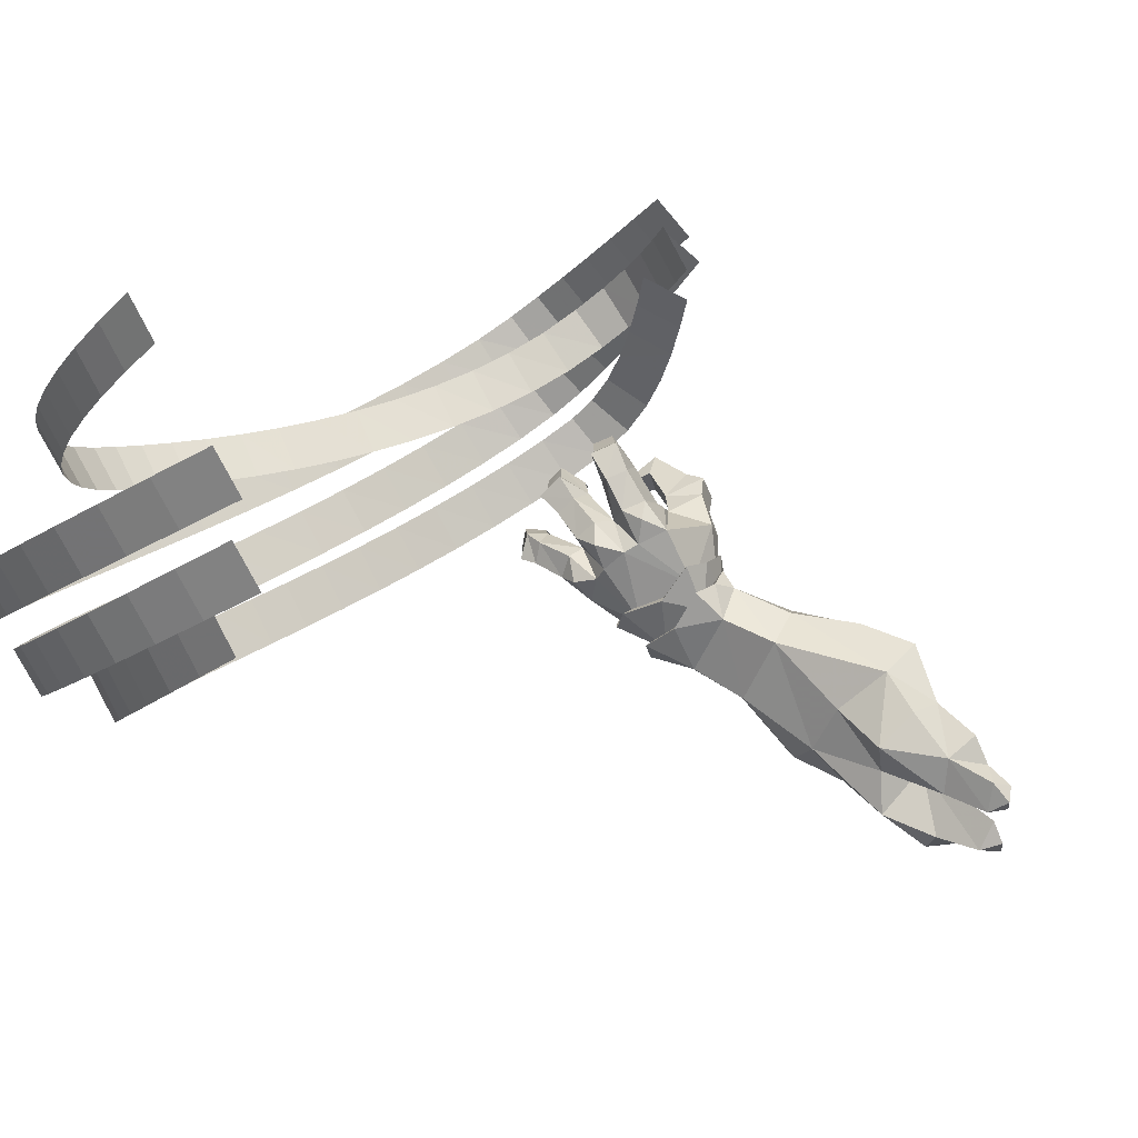
<metadata>
{"format":"obj","ext":"obj","renderer":"f3d","projection":"perspective","resolution":1024,"background":"white","views":[{"elev":76.5,"azim":125.3,"up":"+Y"}]}
</metadata>
<code>
g Plane01
v 110.4 59.91 42.36
v 102.7 63.71 57.72
v 120 43.4 51.3
v 112.2 47.23 66.64
v 127.8 27.57 59.23
v 120.1 31.43 74.56
v 133.9 12.41 66.15
v 126.1 16.31 81.46
v 138.2 -2.074 72.06
v 130.4 1.869 87.35
v 140.8 -15.89 76.96
v 133 -11.89 92.23
v 141.6 -29.03 80.85
v 133.8 -24.96 96.09
v 140.6 -41.5 83.72
v 132.8 -37.35 98.95
v 137.9 -53.3 85.58
v 130.1 -49.06 100.8
v 133.4 -64.42 86.43
v 125.7 -60.09 101.6
v 127.2 -74.86 86.26
v 119.5 -70.45 101.5
v 120.5 -83.18 85.22
v 112.6 -78.96 100.4
v 112.6 -90.9 83.19
v 104.6 -86.85 98.33
v 103.2 -98.7 80.21
v 95.03 -94.72 95.31
v 92.34 -106.4 76.39
v 84.17 -102.4 91.47
v 80.29 -113.9 71.86
v 72.15 -109.8 86.94
v 67.21 -120.9 66.74
v 59.16 -116.8 81.85
v 53.28 -127.4 61.17
v 45.36 -123.1 76.31
v 38.67 -133.1 55.26
v 30.94 -128.7 70.46
v 23.56 -138 49.15
v 16.09 -133.4 64.43
v 8.114 -141.8 42.96
v 0.9871 -137 58.33
v -7.493 -144.4 36.8
v -14.17 -139.4 52.31
v -23.1 -145.7 30.82
v -29.19 -140.4 46.48
v -38.55 -145.5 25.12
v -43.88 -140 40.97
v -53.24 -143.5 20
v -57.01 -138 36.3
v -65.03 -137.2 16.59
v -65.96 -133.2 33.72
v -74.41 -126.8 14.74
v -73.7 -124.6 32.2
v -81.88 -113.5 14.08
v -80.42 -112.6 31.61
v -88.06 -98.13 14.24
v -86.27 -98.02 31.76
v -93.41 -81.33 14.94
v -91.49 -81.64 32.44
v -98.35 -63.88 15.89
v -96.39 -64.33 33.39
f 1 2 3
f 4 3 2
f 3 4 5
f 6 5 4
f 5 6 7
f 8 7 6
f 7 8 9
f 10 9 8
f 9 10 11
f 12 11 10
f 11 12 13
f 14 13 12
f 13 14 15
f 16 15 14
f 15 16 17
f 18 17 16
f 17 18 19
f 20 19 18
f 19 20 21
f 22 21 20
f 21 22 23
f 24 23 22
f 23 24 25
f 26 25 24
f 25 26 27
f 28 27 26
f 27 28 29
f 30 29 28
f 29 30 31
f 32 31 30
f 31 32 33
f 34 33 32
f 33 34 35
f 36 35 34
f 35 36 37
f 38 37 36
f 37 38 39
f 40 39 38
f 39 40 41
f 42 41 40
f 41 42 43
f 44 43 42
f 43 44 45
f 46 45 44
f 45 46 47
f 48 47 46
f 47 48 49
f 50 49 48
f 49 50 51
f 52 51 50
f 51 52 53
f 54 53 52
f 53 54 55
f 56 55 54
f 55 56 57
f 58 57 56
f 57 58 59
f 60 59 58
f 59 60 61
f 62 61 60
g Plane02
v 94.57 96.69 40.06
v 87.58 102.1 55.3
v 109.2 80.9 52.31
v 102.3 86.26 67.57
v 121.7 65.3 63.44
v 114.8 70.62 78.73
v 131.9 50.03 73.34
v 125 55.3 88.66
v 139.9 35.1 82
v 133 40.31 97.35
v 145.5 20.5 89.41
v 138.7 25.64 104.8
v 148.8 6.252 95.6
v 142 11.29 111
v 149.9 -7.658 100.5
v 143.1 -2.739 116
v 148.7 -21.23 104.3
v 141.8 -16.44 119.8
v 145.2 -34.47 106.7
v 138.3 -29.82 122.3
v 139.4 -47.39 108
v 132.5 -42.85 123.5
v 132.8 -57.71 107.9
v 125.7 -53.59 123.5
v 124.3 -68.46 106.6
v 116.9 -64.61 122.2
v 113.6 -79.93 104.3
v 106.1 -76.2 119.8
v 101.2 -91.77 101.1
v 93.59 -88.09 116.5
v 87.24 -103.7 97.02
v 79.61 -99.99 112.5
v 72.06 -115.3 92.31
v 64.44 -111.6 107.7
v 55.94 -126.4 87.08
v 48.37 -122.6 102.5
v 39.16 -136.6 81.46
v 31.68 -132.6 96.91
v 22 -145.6 75.57
v 14.67 -141.4 91.05
v 4.716 -153.1 69.57
v -2.386 -148.7 85.08
v -12.41 -158.8 63.56
v -19.17 -154.1 79.15
v -29.14 -162.4 57.69
v -35.38 -157.4 73.39
v -45.23 -163.5 52.08
v -50.68 -158.2 67.94
v -59.86 -161.8 47.01
v -63.96 -156.3 63.23
v -71.59 -155.3 42.61
v -74.28 -150.5 59.36
v -81.9 -144.1 38.36
v -83.87 -140.1 55.4
v -91.16 -129.5 34.22
v -92.8 -126 51.41
v -99.68 -112.2 30.14
v -101.2 -109.1 47.41
v -107.7 -93.26 26.1
v -109.2 -90.26 43.4
v -115.5 -73.55 22.1
v -116.9 -70.61 39.41
f 63 64 65
f 66 65 64
f 65 66 67
f 68 67 66
f 67 68 69
f 70 69 68
f 69 70 71
f 72 71 70
f 71 72 73
f 74 73 72
f 73 74 75
f 76 75 74
f 75 76 77
f 78 77 76
f 77 78 79
f 80 79 78
f 79 80 81
f 82 81 80
f 81 82 83
f 84 83 82
f 83 84 85
f 86 85 84
f 85 86 87
f 88 87 86
f 87 88 89
f 90 89 88
f 89 90 91
f 92 91 90
f 91 92 93
f 94 93 92
f 93 94 95
f 96 95 94
f 95 96 97
f 98 97 96
f 97 98 99
f 100 99 98
f 99 100 101
f 102 101 100
f 101 102 103
f 104 103 102
f 103 104 105
f 106 105 104
f 105 106 107
f 108 107 106
f 107 108 109
f 110 109 108
f 109 110 111
f 112 111 110
f 111 112 113
f 114 113 112
f 113 114 115
f 116 115 114
f 115 116 117
f 118 117 116
f 117 118 119
f 120 119 118
f 119 120 121
f 122 121 120
f 121 122 123
f 124 123 122
g Plane03
v 78.19 116.3 56.63
v 71.24 122.1 71.74
v 93.79 100.2 69.92
v 86.89 106 85.07
v 107.2 84.29 82
v 100.3 89.98 97.19
v 118.2 68.69 92.74
v 111.4 74.31 108
v 126.9 53.42 102.2
v 120.1 58.94 117.5
v 133.2 38.49 110.3
v 126.5 43.89 125.6
v 137.2 23.9 117
v 130.6 29.13 132.5
v 138.9 9.639 122.5
v 132.3 14.68 138
v 138.3 -4.284 126.6
v 131.6 0.5374 142.2
v 135.3 -17.88 129.5
v 128.6 -13.29 145.1
v 130 -31.17 131
v 123.2 -26.8 146.6
v 123.5 -42.26 131.1
v 116.5 -38.37 146.8
v 115.1 -53.25 129.8
v 107.8 -49.72 145.4
v 104.5 -65.05 127.3
v 96.95 -61.72 142.9
v 91.84 -77.33 123.7
v 84.19 -74.08 139.3
v 77.54 -89.74 119.2
v 69.83 -86.52 134.7
v 61.91 -102 114
v 54.18 -98.71 129.5
v 45.26 -113.7 108.2
v 37.55 -110.3 123.7
v 27.89 -124.5 101.9
v 20.25 -121.1 117.4
v 10.12 -134.3 95.43
v 2.59 -130.7 110.9
v -7.759 -142.5 88.84
v -15.1 -138.7 104.4
v -25.45 -149 82.3
v -32.5 -144.9 97.91
v -42.67 -153.5 75.99
v -49.26 -149 91.7
v -59.16 -155.5 70.05
v -65.02 -150.6 85.92
v -74.66 -154.7 64.64
v -79.35 -149.4 80.75
v -86.14 -149.4 59.78
v -90.3 -144.2 76.11
v -95.25 -138.5 54.29
v -99.16 -133.7 70.78
v -102.5 -123.5 48.31
v -106.3 -118.8 64.87
v -108.4 -105.2 41.95
v -112.1 -100.7 58.56
v -113.4 -84.81 35.34
v -117.1 -80.37 51.96
v -117.9 -63.49 28.63
v -121.6 -59.07 45.26
f 125 126 127
f 128 127 126
f 127 128 129
f 130 129 128
f 129 130 131
f 132 131 130
f 131 132 133
f 134 133 132
f 133 134 135
f 136 135 134
f 135 136 137
f 138 137 136
f 137 138 139
f 140 139 138
f 139 140 141
f 142 141 140
f 141 142 143
f 144 143 142
f 143 144 145
f 146 145 144
f 145 146 147
f 148 147 146
f 147 148 149
f 150 149 148
f 149 150 151
f 152 151 150
f 151 152 153
f 154 153 152
f 153 154 155
f 156 155 154
f 155 156 157
f 158 157 156
f 157 158 159
f 160 159 158
f 159 160 161
f 162 161 160
f 161 162 163
f 164 163 162
f 163 164 165
f 166 165 164
f 165 166 167
f 168 167 166
f 167 168 169
f 170 169 168
f 169 170 171
f 172 171 170
f 171 172 173
f 174 173 172
f 173 174 175
f 176 175 174
f 175 176 177
f 178 177 176
f 177 178 179
f 180 179 178
f 179 180 181
f 182 181 180
f 181 182 183
f 184 183 182
f 183 184 185
f 186 185 184
g Plane04
v 51.2 92.83 112.3
v 43.56 95 128
v 60.74 76.66 119.1
v 53.17 78.73 134.9
v 68.81 61.13 124.9
v 61.3 63.07 140.7
v 75.4 46.25 129.8
v 67.96 48.02 145.7
v 80.51 32.01 133.7
v 73.14 33.59 149.6
v 84.15 18.42 136.6
v 76.84 19.76 152.6
v 86.33 5.477 138.6
v 79.06 6.542 154.6
v 87.04 -6.809 139.6
v 79.8 -6.076 155.6
v 86.3 -18.45 139.7
v 79.03 -18.08 155.7
v 84.11 -29.45 138.8
v 76.76 -29.47 154.8
v 80.47 -39.83 137
v 72.99 -40.23 152.9
v 75.48 -49.43 134.2
v 67.8 -50.22 150.1
v 70.36 -56.81 131
v 62.12 -58.41 146.5
v 63.87 -64.48 126.5
v 55.22 -66.54 141.7
v 56.11 -72.23 120.9
v 47.2 -74.53 135.9
v 47.22 -79.87 114.3
v 38.12 -82.28 129.2
v 37.3 -87.24 107
v 28.11 -89.66 121.8
v 26.47 -94.19 99.15
v 17.24 -96.53 114
v 14.84 -100.6 90.94
v 5.643 -102.8 105.8
v 2.494 -106.2 82.56
v -6.589 -108.2 97.52
v -10.45 -111 74.21
v -19.34 -112.8 89.32
v -23.91 -114.8 66.08
v -32.49 -116.3 81.39
v -37.8 -117.5 58.34
v -45.93 -118.5 73.92
v -52.02 -118.8 51.18
v -59.52 -119.5 67.11
v -66.5 -118.7 44.81
v -73.13 -118.9 61.13
v -80.78 -116.9 39.49
v -86.79 -116.7 56.05
v -91.13 -111.2 35.22
v -98.12 -110.5 51.37
v -97.92 -101.7 31.42
v -105.5 -100.2 47.26
v -102 -89.11 27.94
v -109.8 -87.03 43.63
v -104.3 -74.36 24.69
v -112.1 -71.98 40.3
v -105.7 -58.48 21.54
v -113.5 -56.01 37.13
f 187 188 189
f 190 189 188
f 189 190 191
f 192 191 190
f 191 192 193
f 194 193 192
f 193 194 195
f 196 195 194
f 195 196 197
f 198 197 196
f 197 198 199
f 200 199 198
f 199 200 201
f 202 201 200
f 201 202 203
f 204 203 202
f 203 204 205
f 206 205 204
f 205 206 207
f 208 207 206
f 207 208 209
f 210 209 208
f 209 210 211
f 212 211 210
f 211 212 213
f 214 213 212
f 213 214 215
f 216 215 214
f 215 216 217
f 218 217 216
f 217 218 219
f 220 219 218
f 219 220 221
f 222 221 220
f 221 222 223
f 224 223 222
f 223 224 225
f 226 225 224
f 225 226 227
f 228 227 226
f 227 228 229
f 230 229 228
f 229 230 231
f 232 231 230
f 231 232 233
f 234 233 232
f 233 234 235
f 236 235 234
f 235 236 237
f 238 237 236
f 237 238 239
f 240 239 238
f 239 240 241
f 242 241 240
f 241 242 243
f 244 243 242
f 243 244 245
f 246 245 244
f 245 246 247
f 248 247 246
g 01
v 0.4681 -19.44 -43.55
v -6.067 -30.17 -38.04
v 7.266 -35.6 -35.19
v 18.7 -28.46 -35.13
v 8.882 -3.779 -45.54
v 18.6 -8.799 -37.19
v -4.259 0.9733 -46.07
v -17.38 -24.25 -48.71
v -17.15 -13.4 -51.62
v -10.61 -4.821 -50.08
v 21.32 -19.72 -36.94
v 7.546 -16.3 -53.77
v -6.523 -5.886 -56.26
v -13.13 -13.05 -55.05
v 0.4879 -1.934 -53.28
v 12.89 -9.435 -53.63
v 21.53 -16.46 -48.53
v 21.84 -26.41 -51.05
v 18.37 -34.28 -48.13
v -12.01 -24.56 -57.55
v 5.073 -37.84 -55.32
v 3.812 2.08 -26.99
v 11.18 -2.904 -24.27
v 16.57 -13.4 -43.15
v 19.63 -15.47 -25.44
v 17.51 -25.75 -40.45
v 7.06 -13.57 -13.11
v -8.63 -11.67 -4.327
v -4.666 -5.527 -17.11
v 0.8285 -16.81 -1.67
v 14.84 -22.47 -19.37
v 7.673 -23.5 0.757
v 7.06 -13.57 -13.11
v 15.94 -27.92 -2.636
v 14.31 -7.677 -23.59
v 7.06 -13.57 -13.11
v -0.8648 3.388 -29.32
v -2.077 -6.153 -50.47
v -9.825 4.592 -34.3
v -0.8648 3.388 -29.32
v -4.666 -5.527 -17.11
v 3.812 2.08 -26.99
v -24.96 -20.98 -24.21
v -28.55 -37.56 -18.22
v -22.95 -30.61 -30.15
v -30.4 -29.38 -14.26
v -23.23 -10.32 -43.58
v -12.06 -15.18 -53.52
v -23.38 -20.7 -46.7
v -16.77 -25.38 -37.23
v -11.05 -25.13 -49.06
v -1.082 -28.62 -44.27
v 17.47 -27.48 3.963
v 15.94 -27.92 -2.636
v 20.26 -22.46 2.717
v 11.57 -24.31 6.539
v 12.54 -19.97 5.64
v 7.673 -23.5 0.757
v 19.03 -20 -2.5
v 13.18 -16.62 0.04538
v 17.47 -27.48 3.963
v 12.54 -19.97 5.64
v 11.57 -24.31 6.539
v 20.26 -22.46 2.717
v -2.718 -3.161 -2.464
v -8.63 -11.67 -4.327
v -6.409 -4.883 5.73
v 3.687 -6.449 -0.6563
v 1.725 -8.89 7.803
v 0.8285 -16.81 -1.67
v -8.01 -11.09 6.261
v -1.735 -14.17 7.828
v 1.725 -8.89 7.803
v -8.01 -11.09 6.261
v -1.735 -14.17 7.828
v -6.409 -4.883 5.73
v -12.58 3.938 -8.321
v -17.1 2.258 0.91
v -13.49 -6.015 -5.999
v -18.7 5.245 -12.35
v -23.36 -4.541 -12.3
v -24.66 3.662 -3.886
v -19.77 -4.133 1.432
v -25.99 -3.019 -2.574
v -24.66 3.662 -3.886
v -19.77 -4.133 1.432
v -17.1 2.258 0.91
v -25.99 -3.019 -2.574
v -29.82 -25.46 -38.86
v -22.95 -30.61 -30.15
v -35.4 -29.46 -36.3
v -31.58 -18.17 -34.12
v -37.3 -20.97 -30.93
v -24.96 -20.98 -24.21
v -34.59 -31.98 -29.7
v -36.15 -25.19 -25.02
v -30.4 -29.38 -14.26
v -37.01 -33.56 -11.98
v -28.55 -37.56 -18.22
v -35.96 -39.07 -15.14
v -37.3 -20.97 -30.93
v -34.59 -31.98 -29.7
v -36.15 -25.19 -25.02
v -35.4 -29.46 -36.3
v -37.01 -33.56 -11.98
v -35.96 -39.07 -15.14
v -28.63 -34.63 -1.604
v -24.17 -13.85 4.595
v -29.73 -12.91 1.01
v -28.63 -34.63 -1.604
v -29.73 -12.91 1.01
v -26.66 -13.35 -8.054
v -18.44 -14.67 -2.67
v -23.36 -4.541 -12.3
v -13.49 -6.015 -5.999
v -26.66 -13.35 -8.054
v -28.63 -34.63 -1.604
v -24.17 -13.85 4.595
v -18.44 -14.67 -2.67
v -4.251 -24.36 1.957
v -8.63 -11.67 -4.327
v 0.8285 -16.81 -1.67
v -13.01 -19.92 0.1081
v -16.37 -38.53 1.179
v -7.153 -22.99 10.8
v -4.251 -24.36 1.957
v -16.37 -38.53 1.179
v -12.7 -20.16 9.546
v -7.153 -22.99 10.8
v -16.37 -38.53 1.179
v -12.7 -20.16 9.546
v -13.01 -19.92 0.1081
v 13.19 -34.1 -0.2
v 7.673 -23.5 0.757
v 15.94 -27.92 -2.636
v 5.702 -30.03 2.798
v 2.987 -45.51 3.182
v 9.114 -31.51 8.933
v 14.22 -34.38 6.675
v 2.987 -45.51 3.182
v 14.22 -34.38 6.675
v 13.19 -34.1 -0.2
v 2.987 -45.51 3.182
v 5.702 -30.03 2.798
v 9.114 -31.51 8.933
v 2.987 -45.51 3.182
v -18.24 -7.466 -27.87
v -13.52 5.684 -23.13
v -4.666 -5.527 -17.11
v -6.765 4.523 -18.65
v 0.9209 0.7727 -13.09
v 7.76 -3.077 -10.85
v 12.52 -10.52 -11.41
v 14.84 -22.47 -19.37
v 19.63 -15.47 -25.44
v 18.82 -15.43 -12.97
v 18.82 -15.43 -12.97
v 12.52 -10.52 -11.41
v 14.84 -22.47 -19.37
v 7.06 -13.57 -13.11
v 7.06 -13.57 -13.11
v 7.76 -3.077 -10.85
v 0.9209 0.7727 -13.09
v -4.666 -5.527 -17.11
v -4.666 -5.527 -17.11
v -6.765 4.523 -18.65
v -13.52 5.684 -23.13
v -29.82 -25.46 -38.86
v -31.58 -18.17 -34.12
v 18.9 -10.27 -17.78
v 18.82 -15.43 -12.97
v 7.525 3.102 -17.91
v -7.27 7.972 -26.14
v 17.51 -25.75 -40.45
v 8.371 -31.63 -40.13
v -16.77 -25.38 -37.23
v -4.099 -16.1 -30.24
v -4.666 -5.527 -17.11
v -18.24 -7.466 -27.87
v -9.817 -21.9 -30.51
v 7.06 -13.57 -13.11
v -19.3 -13.32 -29.02
v -16.77 -25.38 -37.23
v -24.96 -20.98 -24.21
v -19.3 -13.32 -29.02
v -19.3 -13.32 -29.02
v -17.72 -5.671 -25.37
v -18.24 -7.466 -27.87
v -18.24 -7.466 -27.87
v -4.666 -5.527 -17.11
v -17.72 -5.671 -25.37
v -13.49 -6.015 -5.999
v -23.36 -4.541 -12.3
v -17.72 -5.671 -25.37
v -4.666 -5.527 -17.11
v 8.231 -41.06 -141
v -3.009 -51.58 -103.9
v -9.153 -48.98 -129
v 18.63 -44.53 -107
v 13.96 -35.27 -82.86
v 0.4694 -39.62 -81.31
v 16.83 -20.27 -84.28
v 21.37 -30.31 -108.8
v -13.65 -10.21 -81.59
v -11.84 5.561 -118.5
v -22.56 -4.989 -102.3
v -1.083 -3.895 -83.31
v 18.41 -16.24 -112.4
v -16.67 -37.6 -110.1
v 18.73 -29.63 -126.1
v 11.81 -28.79 -141.9
v 5.587 -3.129 -112.2
v -6.067 -30.17 -38.04
v 5.073 -37.84 -55.32
v 7.266 -35.6 -35.19
v -17.38 -24.25 -48.71
v -12.01 -24.56 -57.55
v 8.882 -3.779 -45.54
v 2.358 -8.696 -57.93
v -4.259 0.9733 -46.07
v 18.6 -8.799 -37.19
v 17.99 -19.52 -54.85
v -10.61 -4.821 -50.08
v -8.301 -15.54 -57.66
v -17.15 -13.4 -51.62
v 21.32 -19.72 -36.94
v 18.7 -28.46 -35.13
v 14.72 -32.02 -52.61
v -16.67 -37.6 -110.1
v 0.4694 -39.62 -81.31
v -17.36 -23.21 -80.51
v -10.06 -11.36 -61.66
v -13.13 -13.05 -55.05
v -6.523 -5.886 -56.26
v 15.56 -34.48 -62.88
v 21.84 -26.41 -51.05
v 18.37 -34.28 -48.13
v 18.04 -20.4 -65.58
v 21.53 -16.46 -48.53
v 12.89 -9.435 -53.63
v 1.932 -5.512 -65.11
v 0.4879 -1.934 -53.28
v -12.01 -24.56 -57.55
v 5.073 -37.84 -55.32
v 5.073 -37.84 -55.32
v -26.04 -22.18 -101.2
v -29.54 -23.54 -113.4
v -27.23 -4.872 -120.5
v 5.073 -37.84 -55.32
v 7.266 -35.6 -35.19
v -16.67 -37.6 -110.1
v -27.83 -25.92 -121.7
v -23.11 -40.19 -128.4
v -11.56 -39.63 -141.1
v -16.67 -37.6 -110.1
v -23.11 -40.19 -128.4
v -25.89 -22.6 -125.2
v -14.18 -0.4835 -137.2
v 13.22 -7.547 -134.8
v -11.56 -39.63 -141.1
v -1.828 -33.78 -149.6
v 2.854 -22.87 -148.9
v -27.83 -25.92 -121.7
v -27.83 -25.92 -121.7
v -27.23 -4.872 -120.5
v -18.76 -12.27 -123.1
v -14.18 -0.4835 -137.2
v 16.57 -13.4 -43.15
v 8.293 -13.69 -52.62
v -2.077 -6.153 -50.47
v -18.76 -12.27 -123.1
v 12.69 -29.3 -156.2
v 14.91 -38.15 -143.1
v 9.894 -34.02 -154.3
v 20.65 -28.71 -145.6
v 18.73 -29.63 -126.1
v 5.587 -3.129 -112.2
v 10.35 6.974 -130.4
v -11.84 5.561 -118.5
v 3.973 -11.05 -145
v 10.03 3.01 -155.3
v 13.22 -7.547 -134.8
v 2.518 4.401 -174.6
v 7.756 7.047 -169.8
v 11.5 -1.472 -179.4
v 7.466 0.4367 -173.1
v 17.16 -3.605 -174.7
v 18.41 -16.24 -112.4
v 23.79 -13.28 -142.9
v 13.22 -7.547 -134.8
v 3.973 -11.05 -145
v 20.29 -10.49 -161.2
v -5.106 9.1 -132.9
v 1.183 10.38 -150.2
v -10.33 9.066 -153
v -5.218 6.286 -161.6
v -14.18 -0.4835 -137.2
v 23.32 -18.1 -160.2
v 0.1086 13.01 -166
v -3.301 8.895 -171.1
v 12.33 -9.477 -180.6
v 13.88 -18.69 -170
v 13.16 -25.3 -170.3
v 1.947 10.88 -173.7
v 2.518 4.401 -174.6
v -3.301 8.895 -171.1
v 1.947 10.88 -173.7
v 11.81 -28.79 -141.9
v 2.854 -22.87 -148.9
v 3.973 -11.05 -145
v 14.91 -38.15 -143.1
v 11.81 -28.79 -141.9
v 9.894 -34.02 -154.3
v 18.73 -29.63 -126.1
v 3.973 -11.05 -145
v 12.69 -29.3 -156.2
v 9.894 -34.02 -154.3
v 3.973 -11.05 -145
v 13.16 -25.3 -170.3
v 13.88 -18.69 -170
v 7.466 0.4367 -173.1
v 11.5 -1.472 -179.4
v 12.33 -9.477 -180.6
v -5.218 6.286 -161.6
v 3.973 -11.05 -145
v -14.18 -0.4835 -137.2
v -10.33 9.066 -153
v -28.55 -37.56 -18.22
v -30.4 -29.38 -14.26
v -17.75 -33.93 -6.952
v -30.4 -29.38 -14.26
v -37.01 -33.56 -11.98
v -35.96 -39.07 -15.14
v -28.55 -37.56 -18.22
f 249 250 251
f 251 252 249
f 253 249 254
f 255 249 253
f 250 249 256
f 256 249 257
f 258 249 255
f 258 257 249
f 259 249 252
f 259 254 249
f 260 261 262
f 260 263 261
f 260 264 263
f 260 265 264
f 260 266 265
f 260 267 266
f 262 268 260
f 260 269 267
f 270 271 272
f 273 274 272
f 275 276 277
f 276 275 278
f 279 280 281
f 280 279 282
f 283 272 271
f 283 273 272
f 284 283 271
f 285 286 287
f 288 289 290
f 286 270 272
f 270 286 285
f 291 292 293
f 292 291 294
f 295 286 296
f 295 296 297
f 298 299 300
f 301 302 303
f 304 305 306
f 307 303 302
f 308 306 305
f 307 305 303
f 305 307 308
f 309 310 311
f 310 309 312
f 313 314 315
f 316 317 318
f 319 315 314
f 320 318 317
f 321 322 323
f 322 321 324
f 317 313 315
f 313 317 316
f 325 326 327
f 328 329 330
f 331 327 326
f 332 330 329
f 333 334 335
f 334 333 336
f 325 330 326
f 330 325 328
f 337 338 339
f 340 341 342
f 343 339 338
f 344 342 341
f 344 345 342
f 345 344 346
f 347 343 338
f 343 347 348
f 337 341 340
f 341 337 339
f 349 350 351
f 350 349 352
f 353 350 354
f 350 353 351
f 355 356 357
f 336 356 334
f 356 336 357
f 358 359 360
f 329 359 332
f 359 329 360
f 361 362 363
f 362 361 364
f 361 365 364
f 366 327 331
f 327 366 367
f 366 358 367
f 368 369 370
f 369 368 371
f 368 372 371
f 373 318 320
f 318 373 374
f 373 375 374
f 376 323 322
f 323 376 377
f 376 378 377
f 375 379 380
f 314 379 319
f 379 314 380
f 381 382 383
f 382 381 384
f 381 385 384
f 386 309 311
f 309 386 387
f 386 388 387
f 389 302 301
f 302 389 390
f 389 391 390
f 392 304 306
f 304 392 393
f 392 394 393
f 287 395 396
f 397 285 398
f 270 397 399
f 284 271 400
f 283 284 401
f 402 403 404
f 308 405 406
f 405 308 307
f 407 307 302
f 307 407 405
f 408 308 406
f 308 408 306
f 316 409 410
f 409 316 318
f 313 410 411
f 410 313 316
f 412 313 411
f 313 412 314
f 325 413 414
f 413 325 327
f 414 328 325
f 328 414 415
f 416 295 297
f 295 416 417
f 273 283 418
f 283 401 418
f 401 419 418
f 419 273 418
f 399 400 420
f 400 271 420
f 271 270 420
f 270 399 420
f 396 398 421
f 398 285 421
f 285 287 421
f 287 396 421
f 299 298 297
f 296 299 297
f 422 403 402
f 423 422 402
f 416 297 298
f 337 424 338
f 425 426 427
f 428 300 425
f 428 298 300
f 428 425 427
f 425 429 426
f 295 287 286
f 402 429 425
f 425 300 423
f 425 423 402
f 291 293 430
f 293 431 430
f 417 432 433
f 295 417 433
f 428 427 434
f 298 428 434
f 329 328 435
f 415 436 435
f 328 415 435
f 437 438 439
f 440 441 442
f 443 440 442
f 433 395 287
f 295 433 287
f 444 445 446
f 445 444 447
f 448 445 447
f 445 448 449
f 450 447 451
f 447 450 448
f 452 453 454
f 453 452 455
f 450 451 456
f 449 457 445
f 446 445 457
f 458 451 447
f 458 456 451
f 444 459 458
f 444 458 447
f 460 453 455
f 455 456 460
f 456 455 450
f 461 462 463
f 461 464 465
f 461 465 462
f 466 467 468
f 466 469 470
f 466 470 467
f 471 472 473
f 471 468 467
f 471 467 472
f 474 470 469
f 474 475 476
f 474 476 470
f 477 478 479
f 480 481 482
f 483 484 485
f 486 487 484
f 486 488 487
f 489 490 488
f 489 482 490
f 489 480 482
f 486 489 488
f 486 484 483
f 489 450 455
f 450 489 486
f 480 455 452
f 455 480 489
f 486 448 450
f 448 486 483
f 491 478 492
f 478 491 479
f 480 479 491
f 479 480 452
f 449 483 493
f 483 449 448
f 491 481 480
f 493 483 485
f 494 477 479
f 494 495 477
f 454 495 494
f 495 454 496
f 452 494 479
f 494 452 454
f 497 476 475
f 498 497 475
f 465 464 473
f 472 465 473
f 499 500 501
f 502 503 504
f 505 501 500
f 496 454 453
f 496 453 506
f 460 456 507
f 444 508 509
f 508 444 446
f 508 446 457
f 510 444 509
f 444 510 459
f 477 495 511
f 496 511 495
f 512 513 514
f 515 514 513
f 516 517 518
f 500 519 505
f 520 521 522
f 521 520 523
f 524 521 523
f 525 526 527
f 528 529 530
f 531 532 529
f 531 529 528
f 525 530 526
f 529 526 530
f 533 534 535
f 536 537 538
f 537 539 538
f 540 539 537
f 541 527 526
f 541 526 542
f 543 542 544
f 541 545 527
f 543 545 542
f 545 541 542
f 523 546 537
f 523 537 524
f 537 536 524
f 542 547 544
f 547 548 544
f 529 542 526
f 542 532 547
f 532 542 529
f 535 539 540
f 539 535 534
f 533 535 549
f 540 549 535
f 549 540 550
f 520 551 523
f 551 546 523
f 532 531 552
f 547 532 552
f 548 547 552
f 553 554 555
f 556 557 558
f 559 560 561
f 562 560 559
f 560 563 561
f 564 565 566
f 567 566 568
f 568 566 569
f 567 564 566
f 570 571 569
f 569 571 568
f 546 550 540
f 546 551 550
f 546 540 537
f 572 553 573
f 553 572 554
f 572 573 574
f 572 574 575
f 576 577 578
f 579 580 578
f 580 581 578
f 581 582 578

</code>
